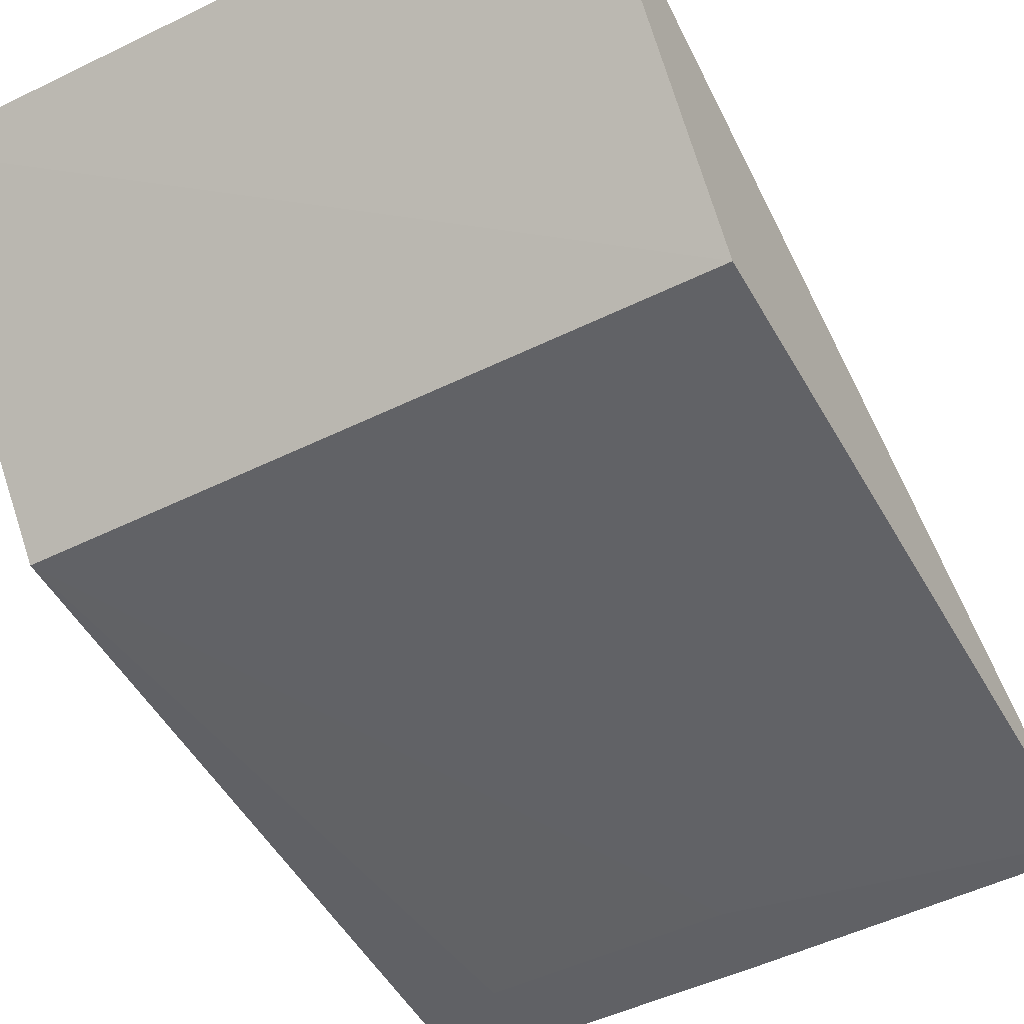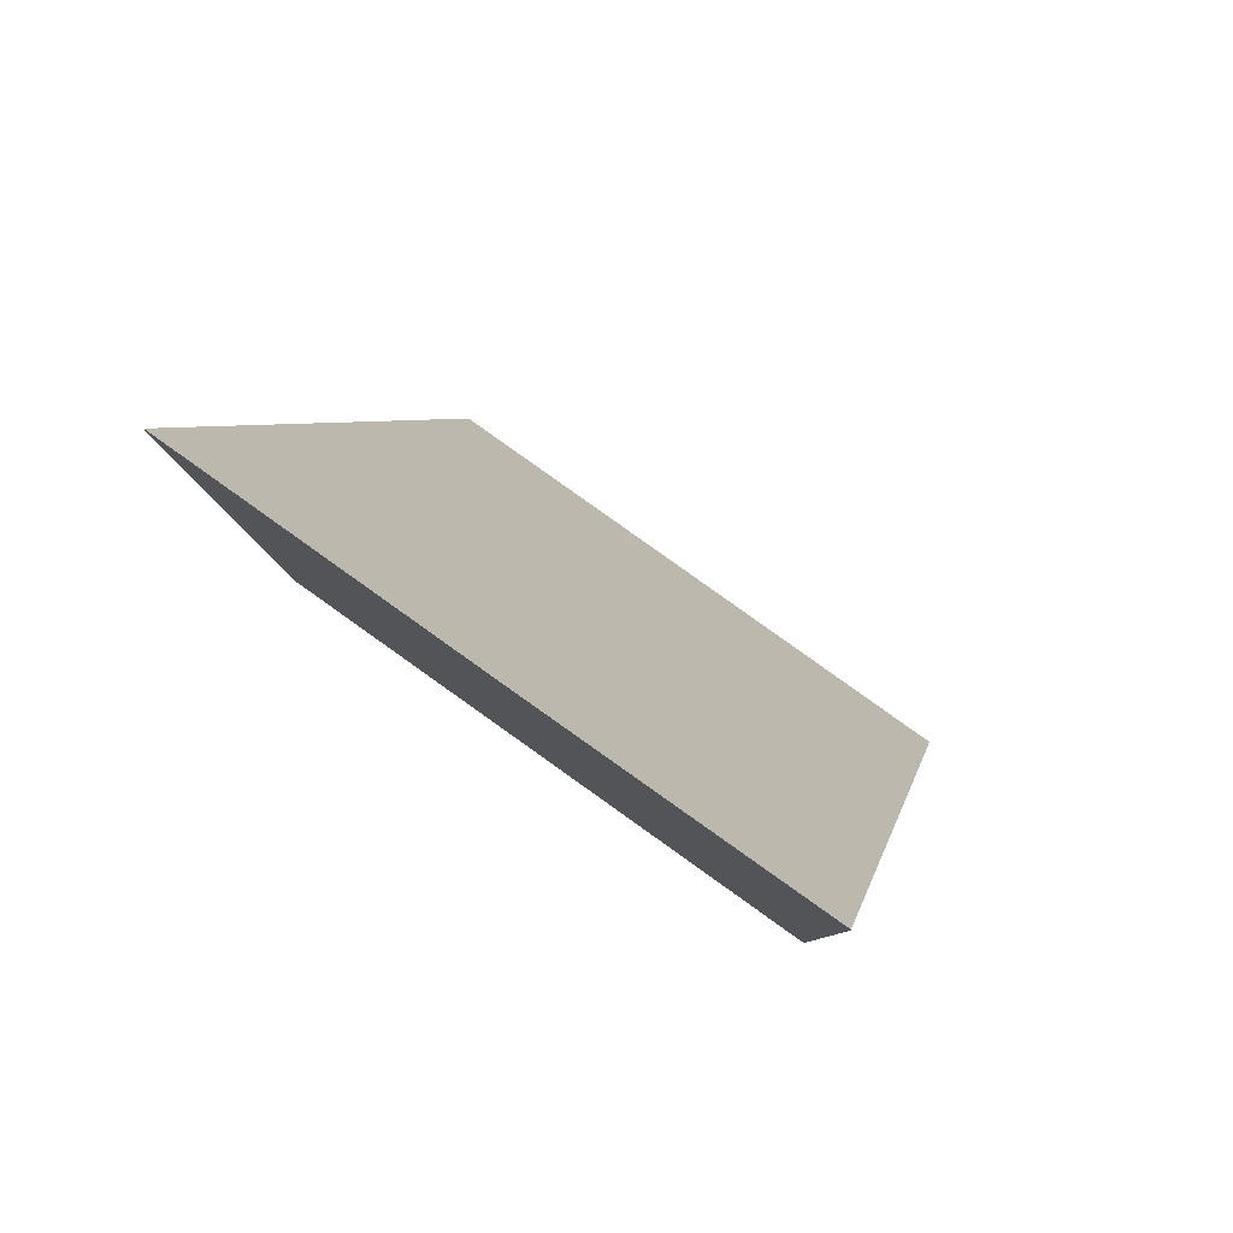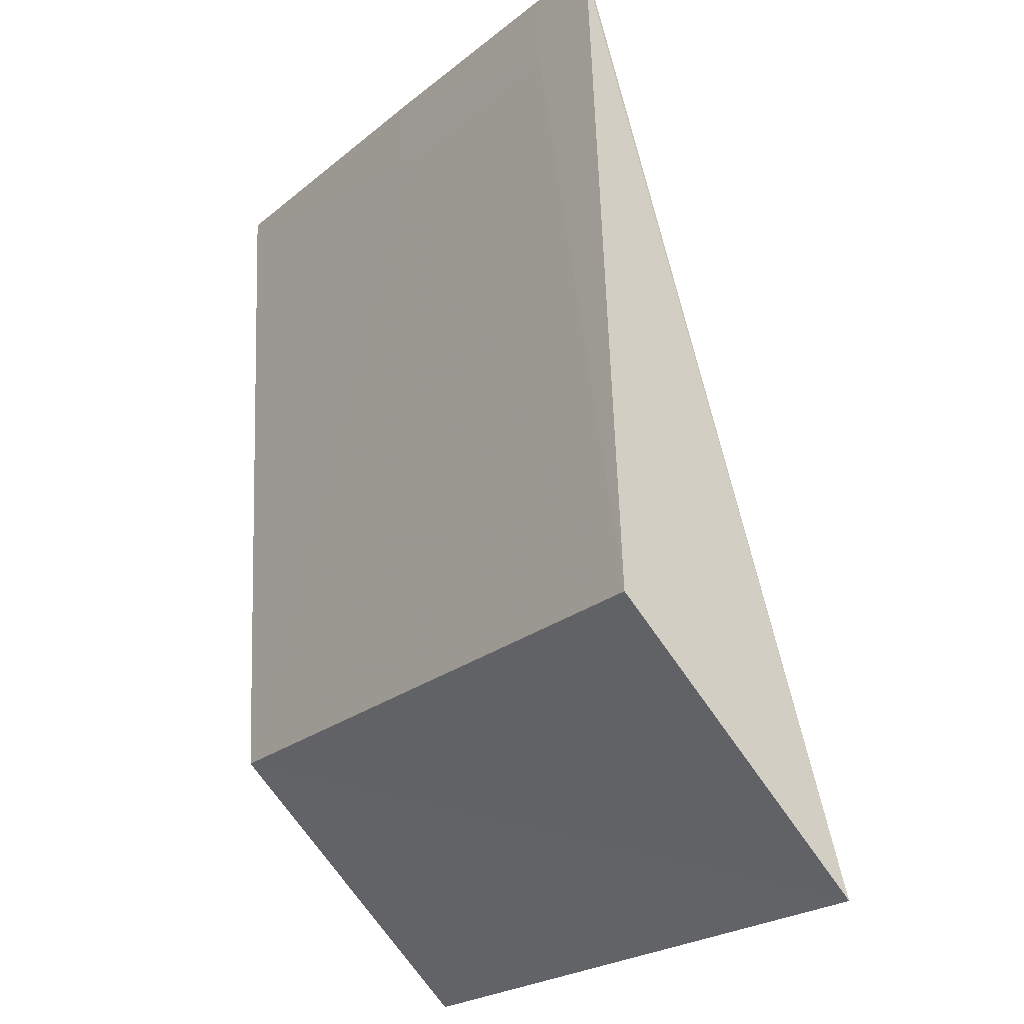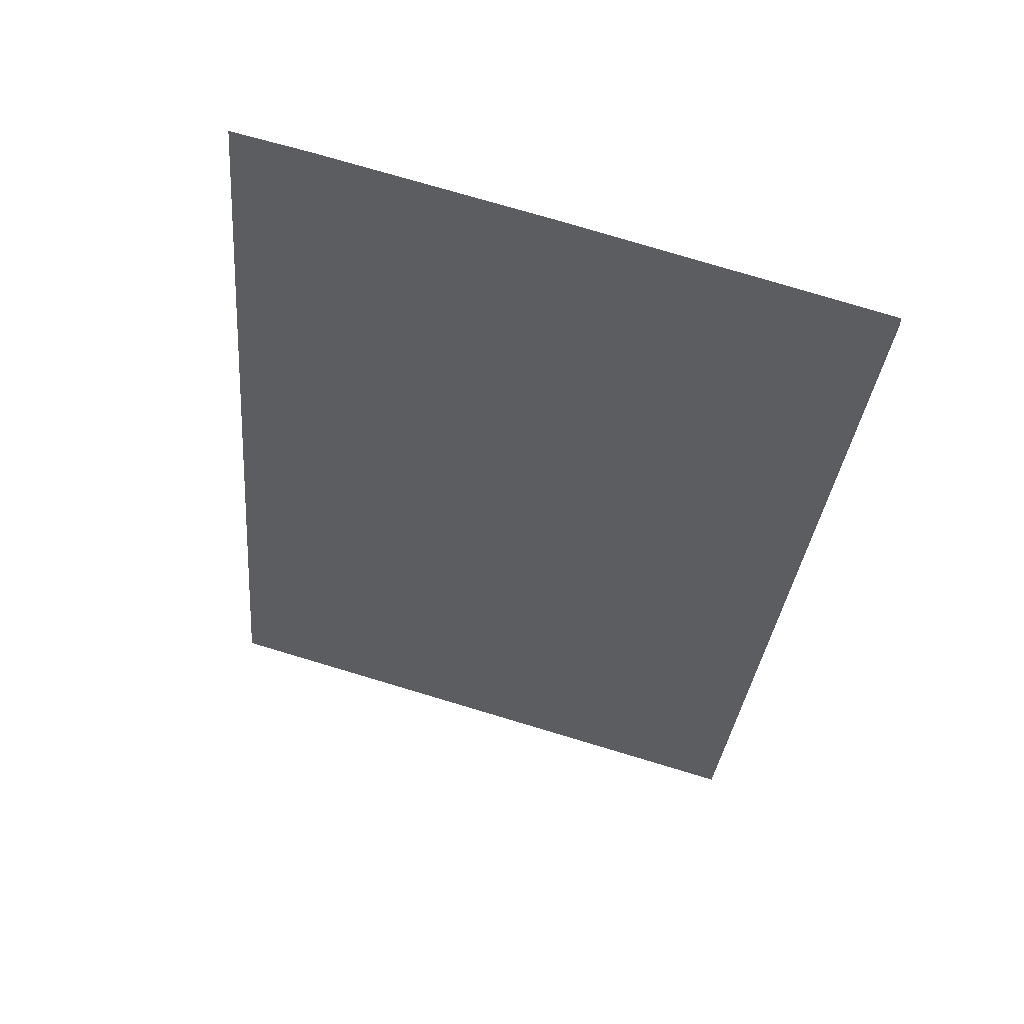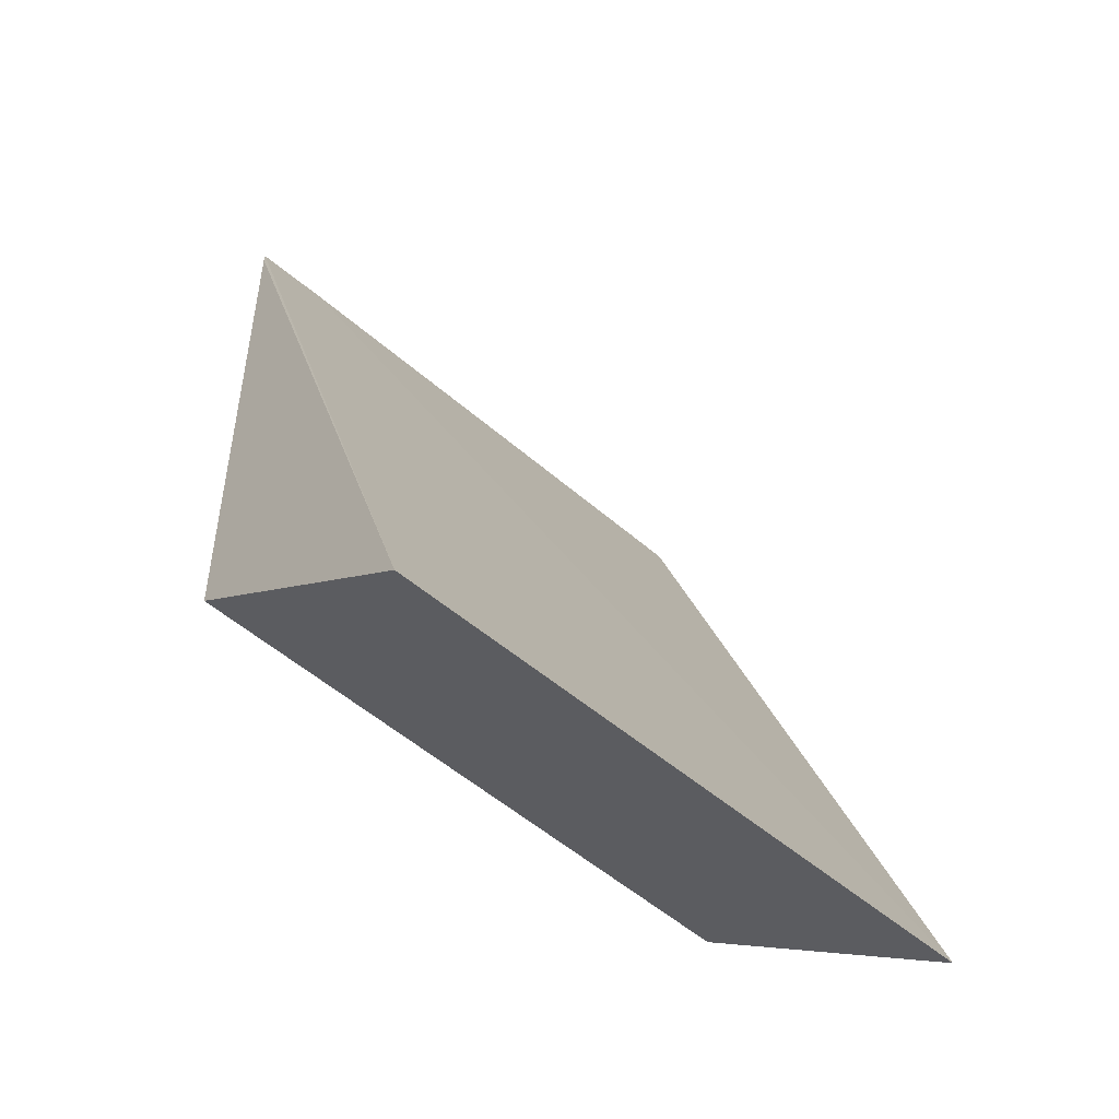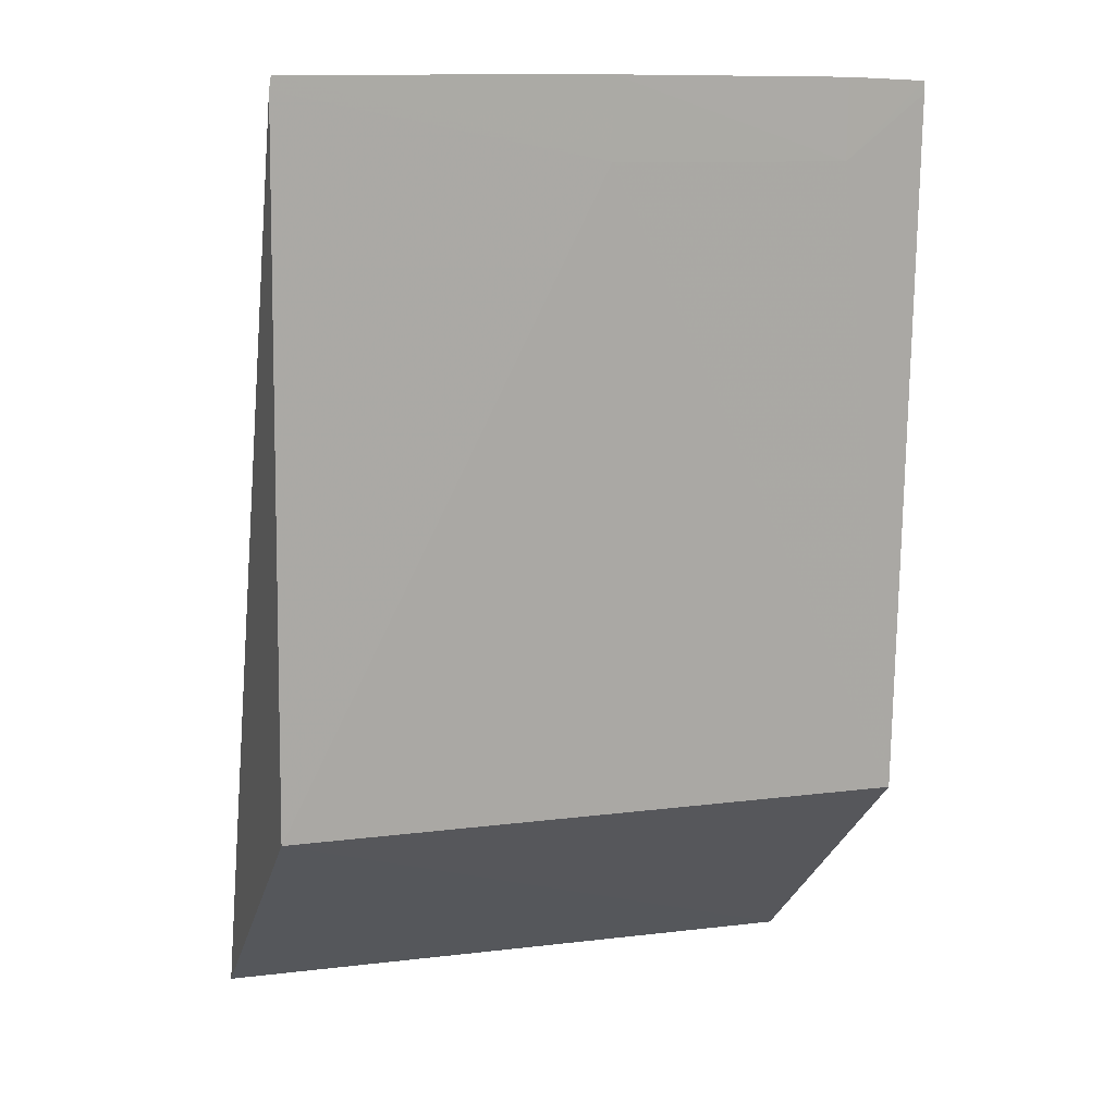
<metadata>
{"format":"obj","ext":"obj","renderer":"f3d","projection":"perspective","resolution":1024,"background":"white","views":[{"elev":-48.2,"azim":-151.2,"up":"+Y"},{"elev":79.6,"azim":35.3,"up":"+Z"},{"elev":-25.6,"azim":50.7,"up":"+Z"},{"elev":76.2,"azim":-163.6,"up":"+Z"},{"elev":-54.8,"azim":137.5,"up":"+Z"},{"elev":10.5,"azim":-18.5,"up":"+Z"}]}
</metadata>
<code>
v -0.08981 -0.03579 0.07296
v -0.1366 -0.01227 0.003284
v -0.1365 -0.03318 0.02061
v -0.09011 -0.01252 0.002862
v -0.08981 -0.03335 0.02059
v -0.1365 -0.03565 0.07297
v -0.08976 -0.03576 0.07208
v -0.09564 -0.03581 0.07317
v -0.1366 -0.03561 0.07198
v -0.09565 -0.03559 0.06735
v -0.1131 -0.03579 0.07319
v -0.1131 -0.03556 0.06737
f 3 2 4
f 5 3 4
f 7 5 4
f 7 4 1
f 8 2 6
f 8 1 4
f 8 4 2
f 9 6 2
f 9 2 3
f 10 5 7
f 10 7 1
f 10 1 8
f 11 10 8
f 11 8 6
f 12 3 5
f 12 5 10
f 12 10 11
f 12 9 3
f 12 11 6
f 12 6 9

</code>
